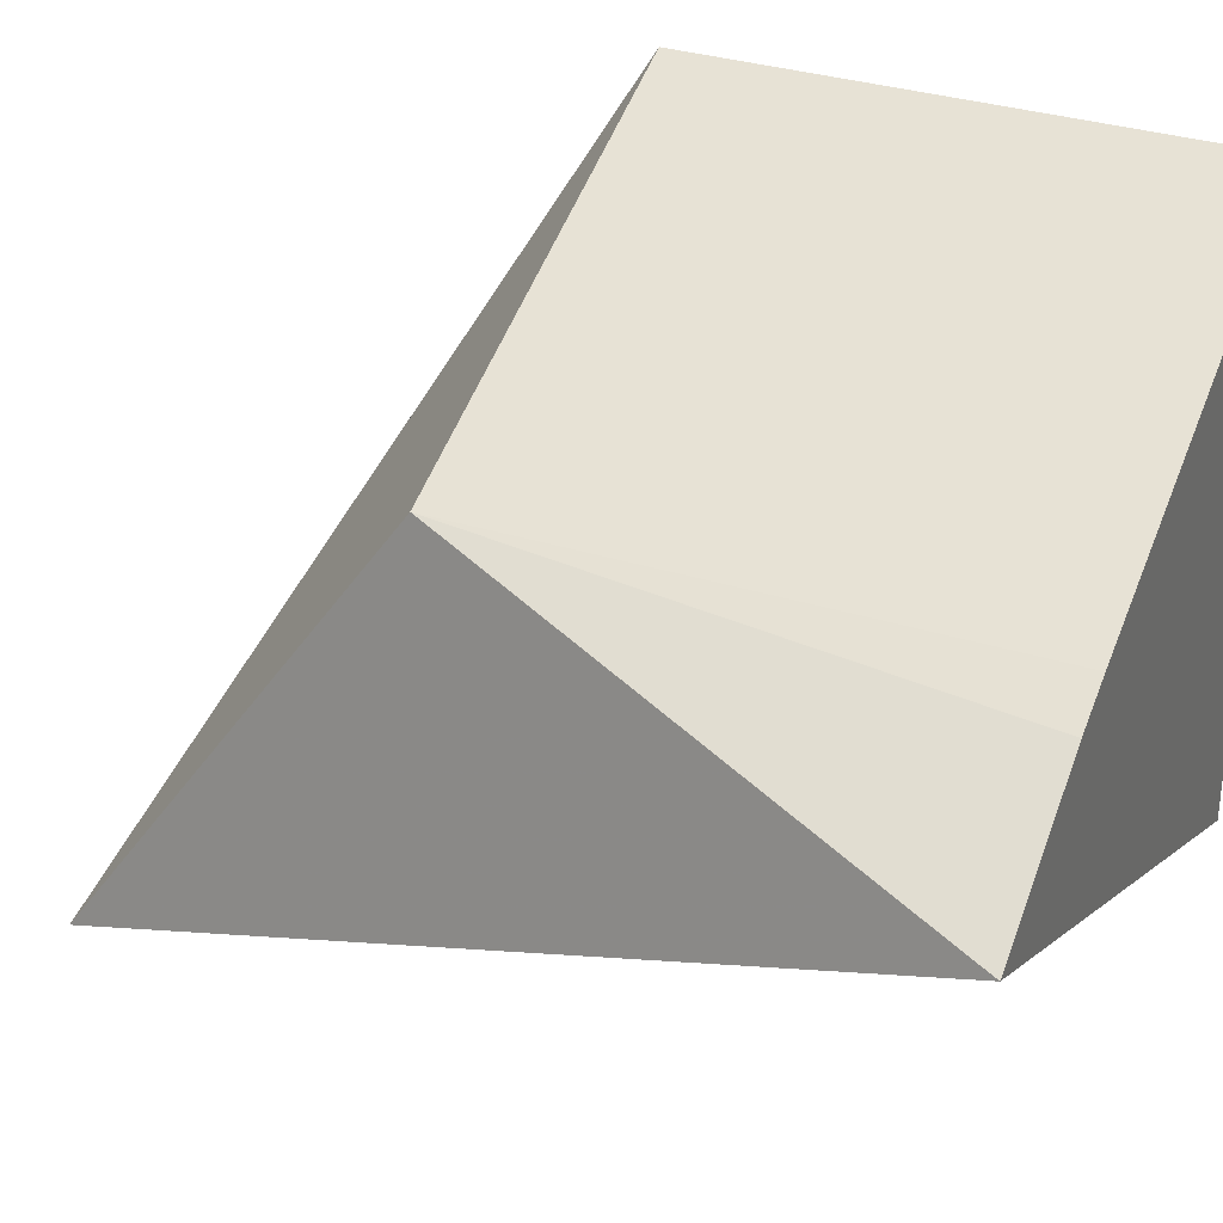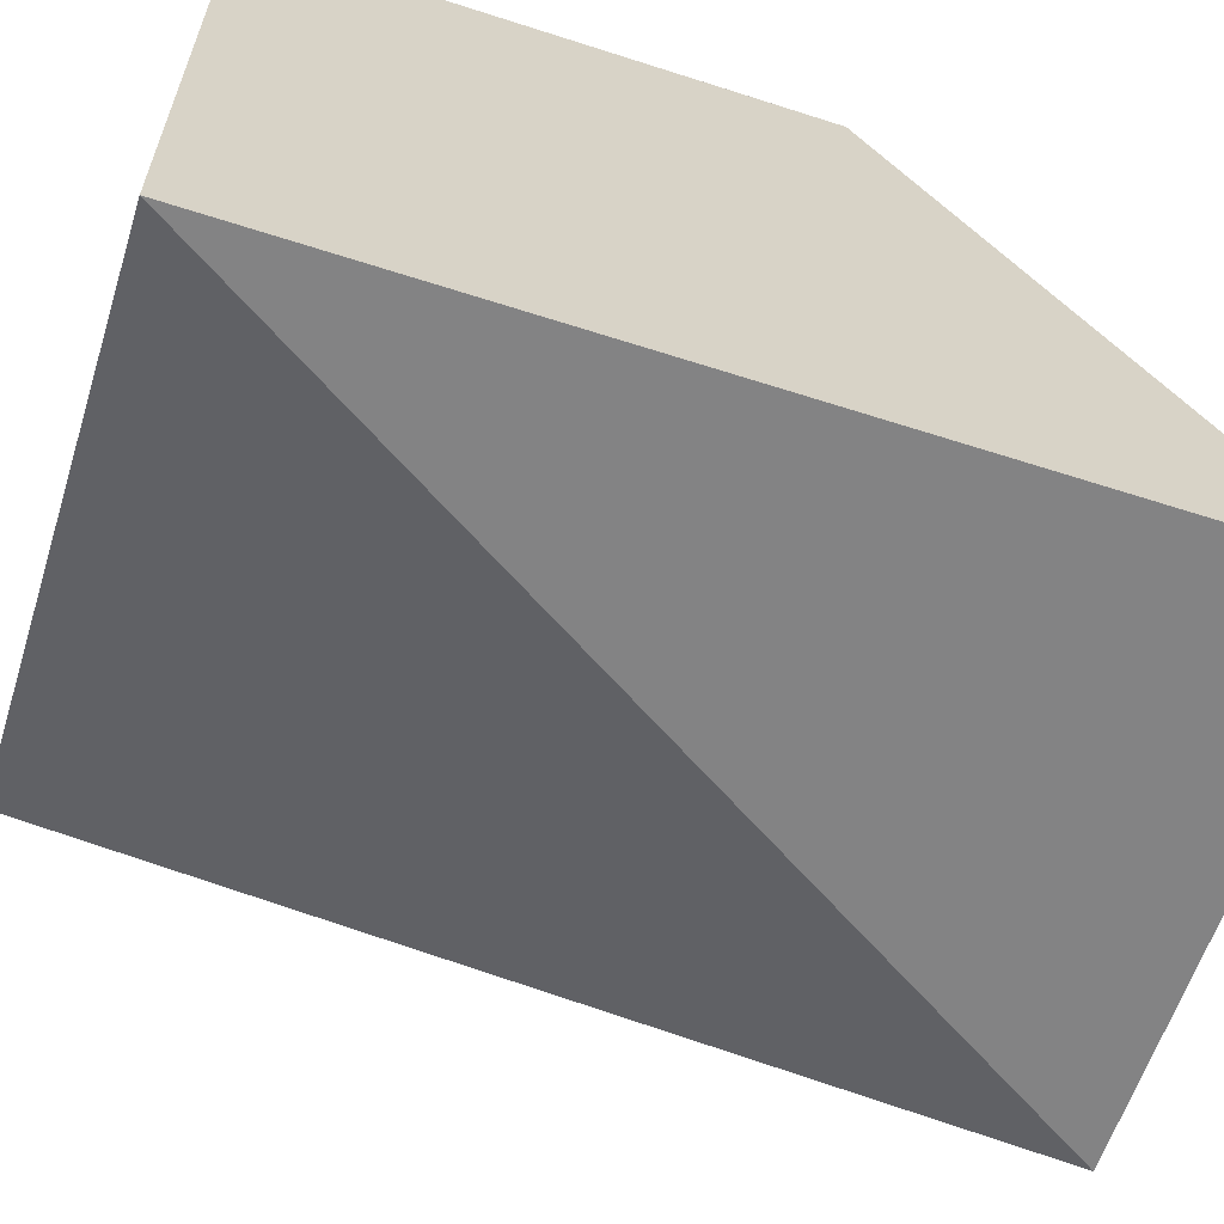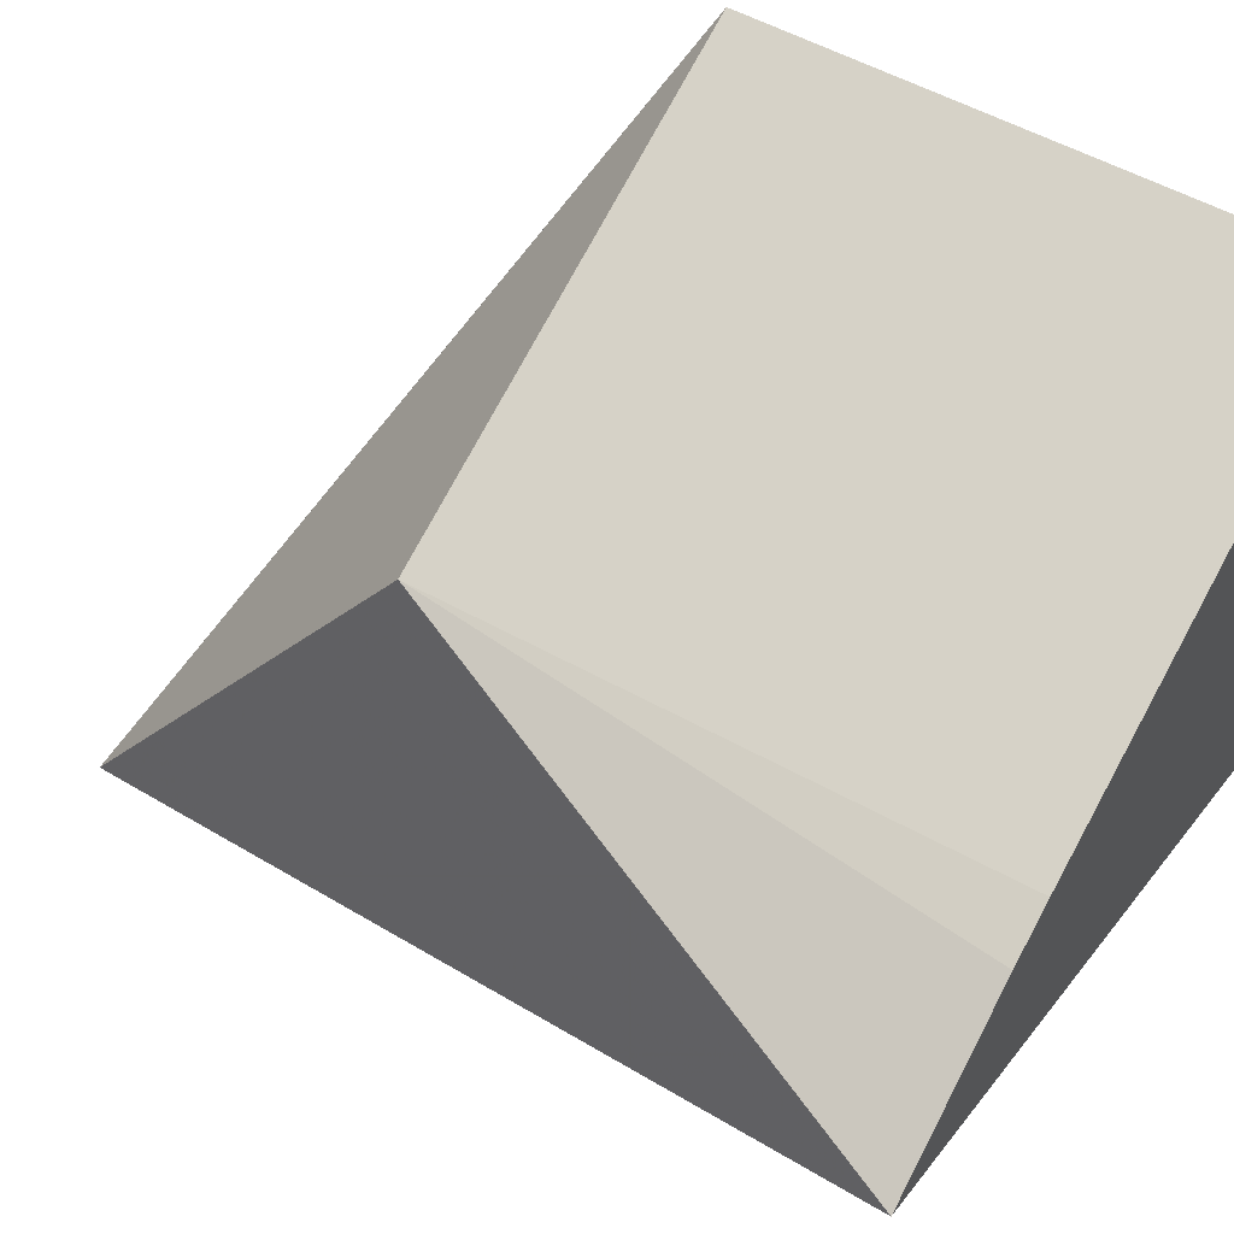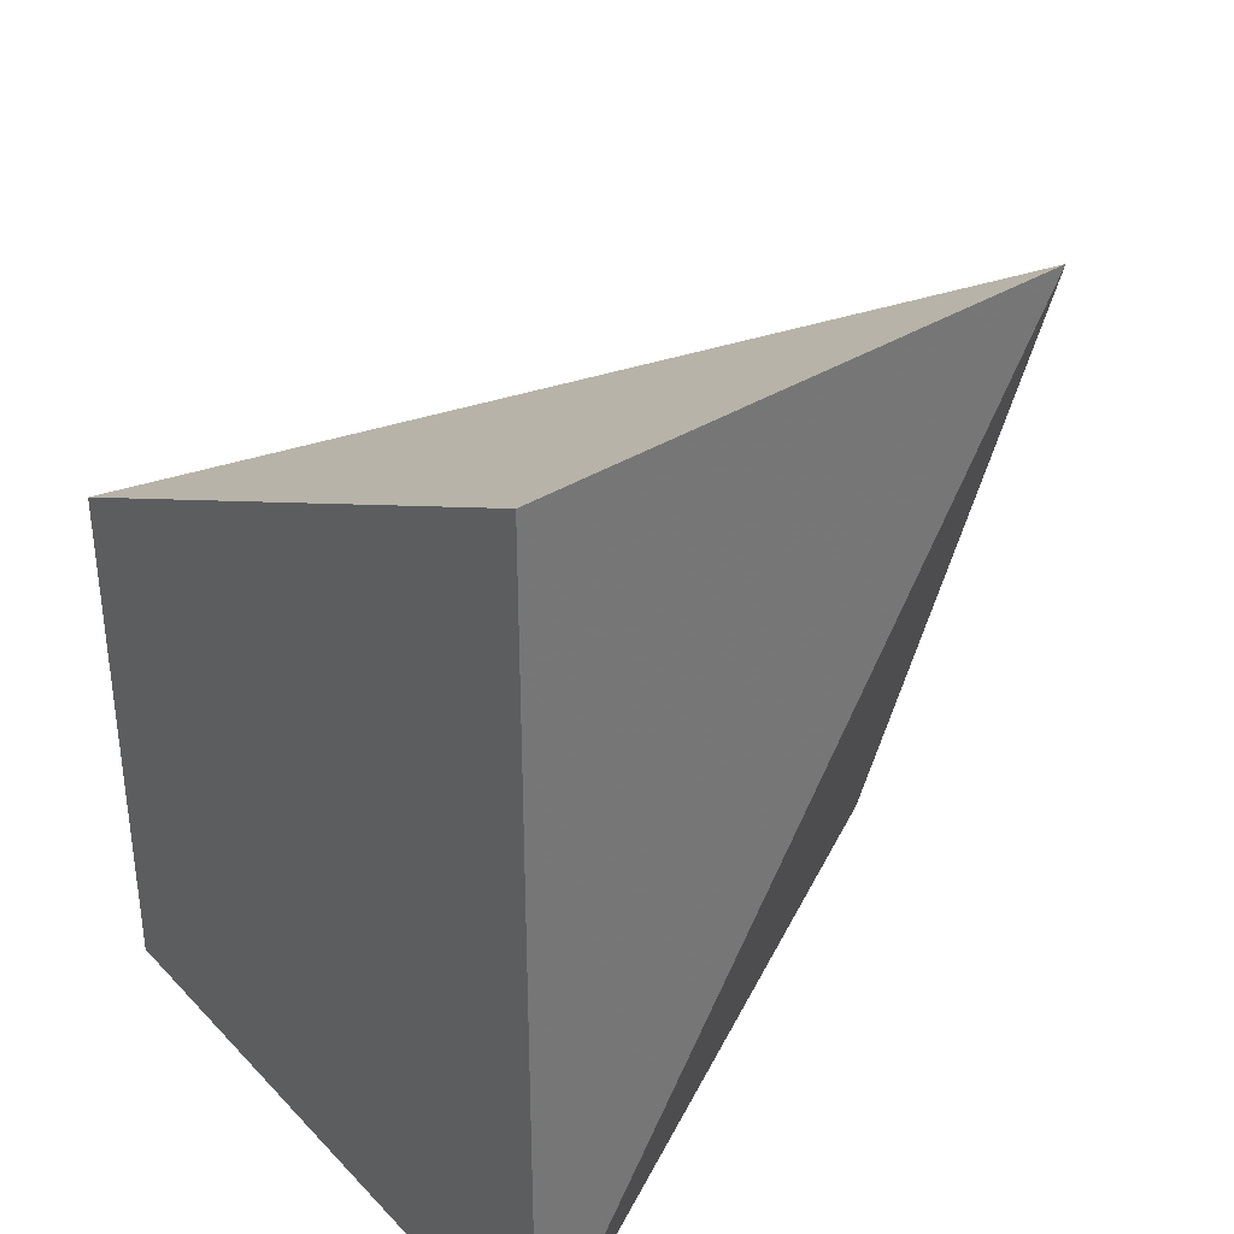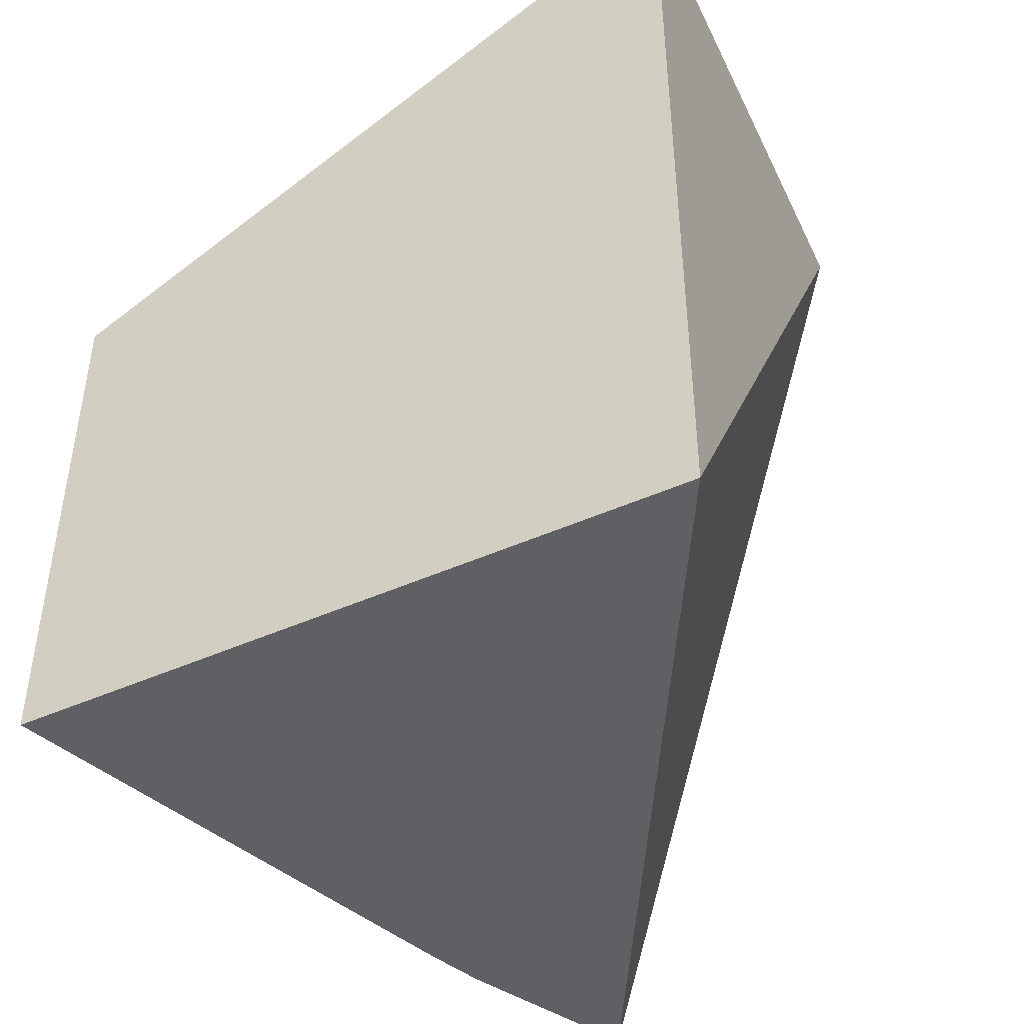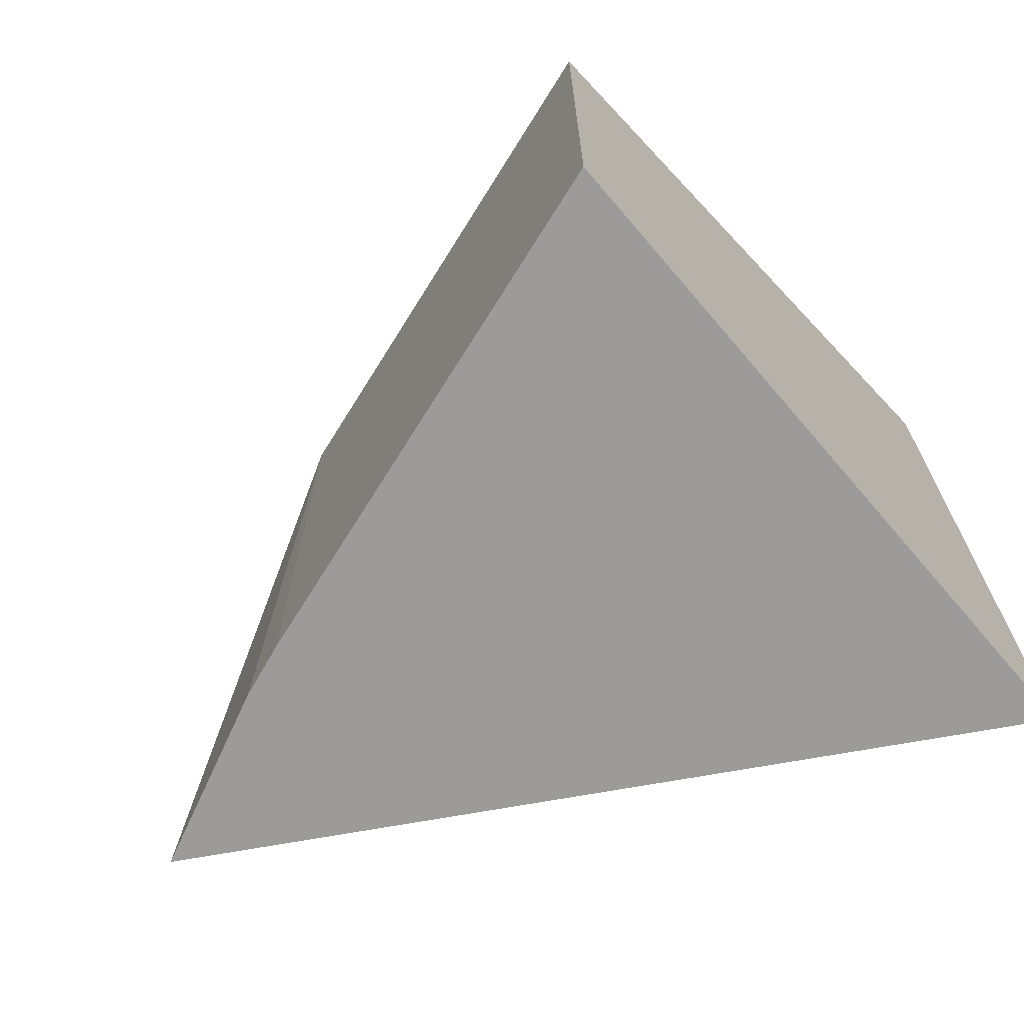
<metadata>
{"format":"obj","ext":"obj","renderer":"f3d","projection":"perspective","resolution":1024,"background":"white","views":[{"elev":33.4,"azim":113.2,"up":"+Y"},{"elev":-61.2,"azim":-108.2,"up":"+Y"},{"elev":53.9,"azim":120.7,"up":"+Y"},{"elev":35.2,"azim":-39.9,"up":"+Z"},{"elev":-45.1,"azim":-65.5,"up":"+Z"},{"elev":-69.9,"azim":-142.5,"up":"+Z"}]}
</metadata>
<code>
v 0.04101 0.08027 0.1
v 0.04554 0.08885 0.08027
v 0.0406 0.09133 0.09239
v 0.0297 0.09542 0.08027
v 0.0289 0.08027 0.08027
v 0.0406 0.09133 0.08027
v 0.0297 0.09542 0.09239
v 0.04179 0.09083 0.08027
v 0.0289 0.08027 0.1
f 1 2 3
f 5 2 1
f 5 4 2
f 6 4 3
f 7 1 3
f 7 3 4
f 8 6 3
f 8 3 2
f 8 2 4
f 8 4 6
f 9 5 1
f 9 1 7
f 9 7 4
f 9 4 5

</code>
